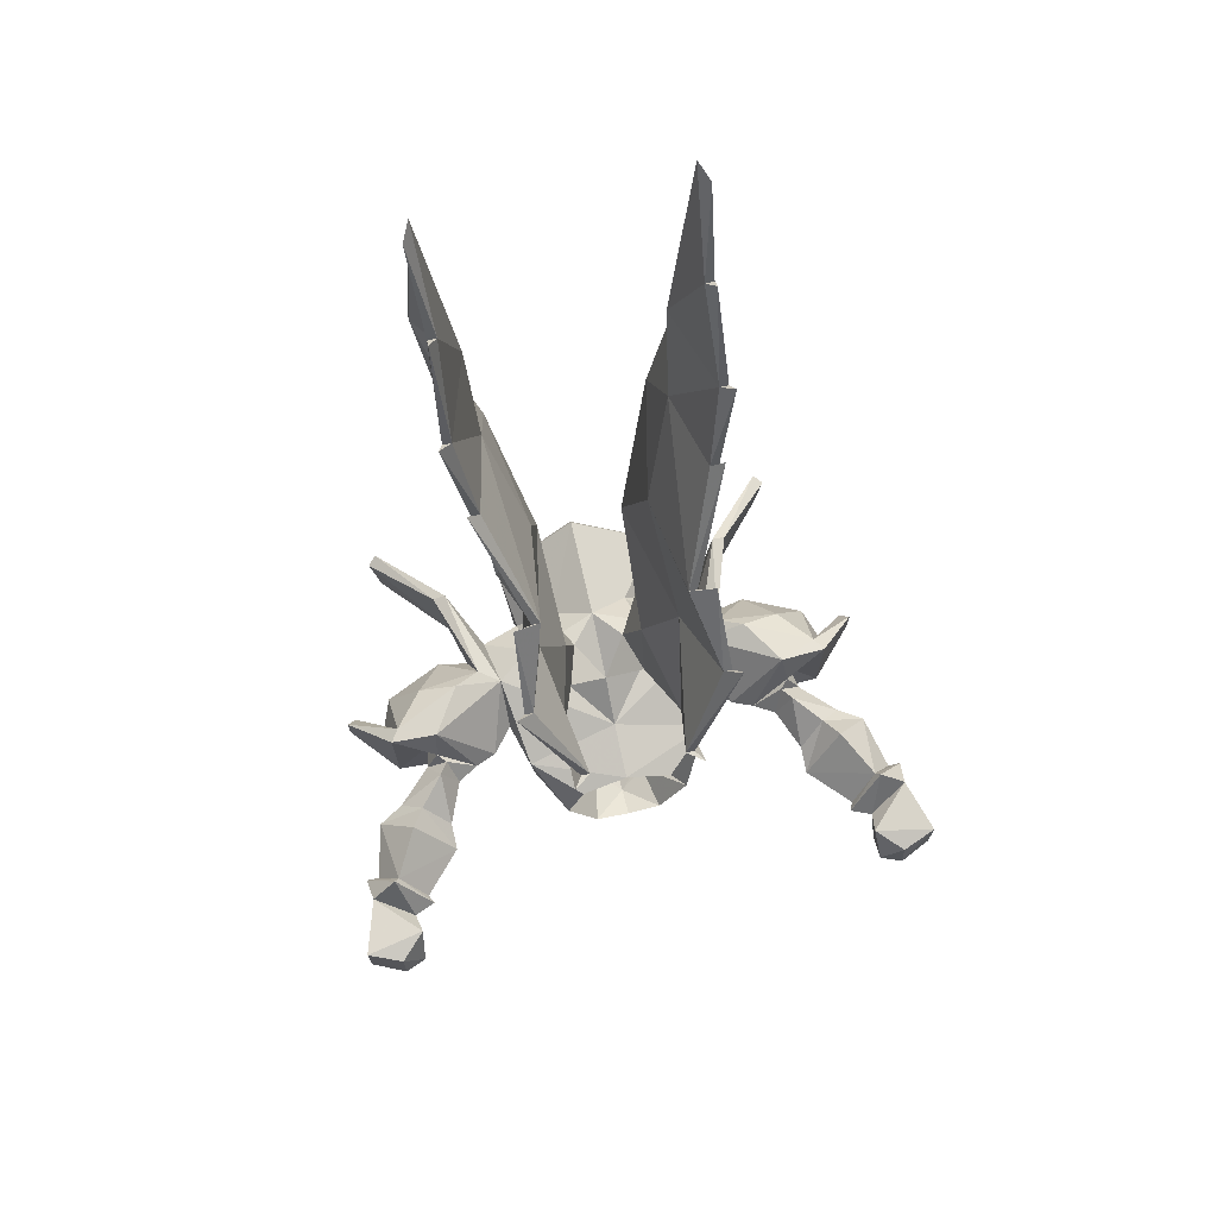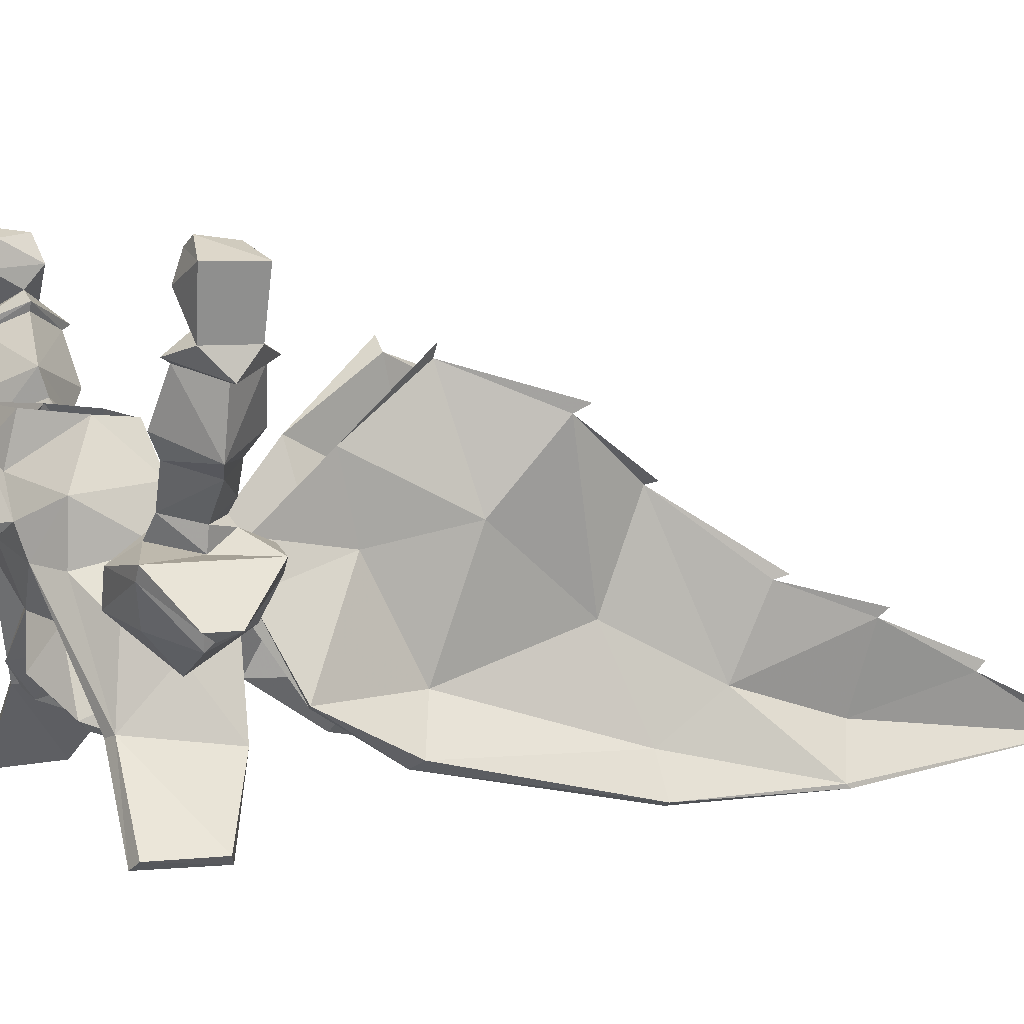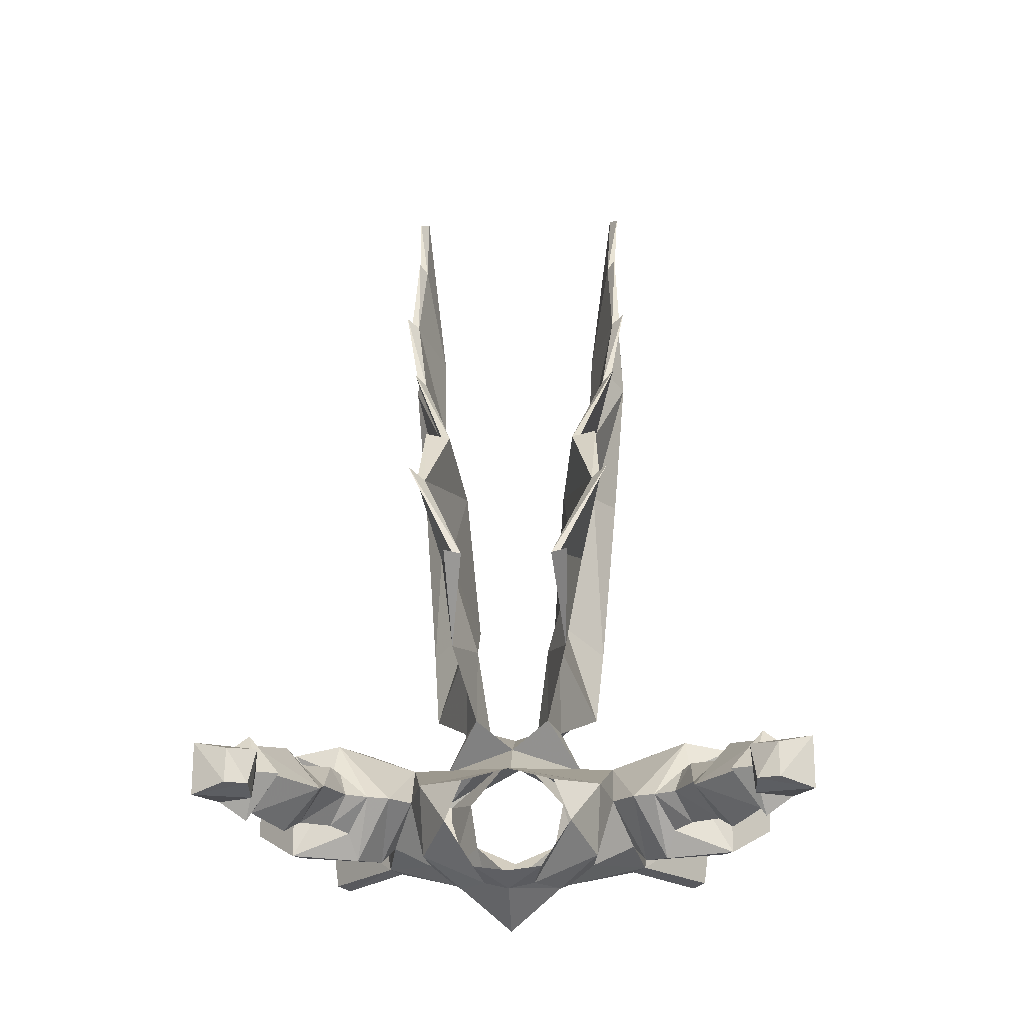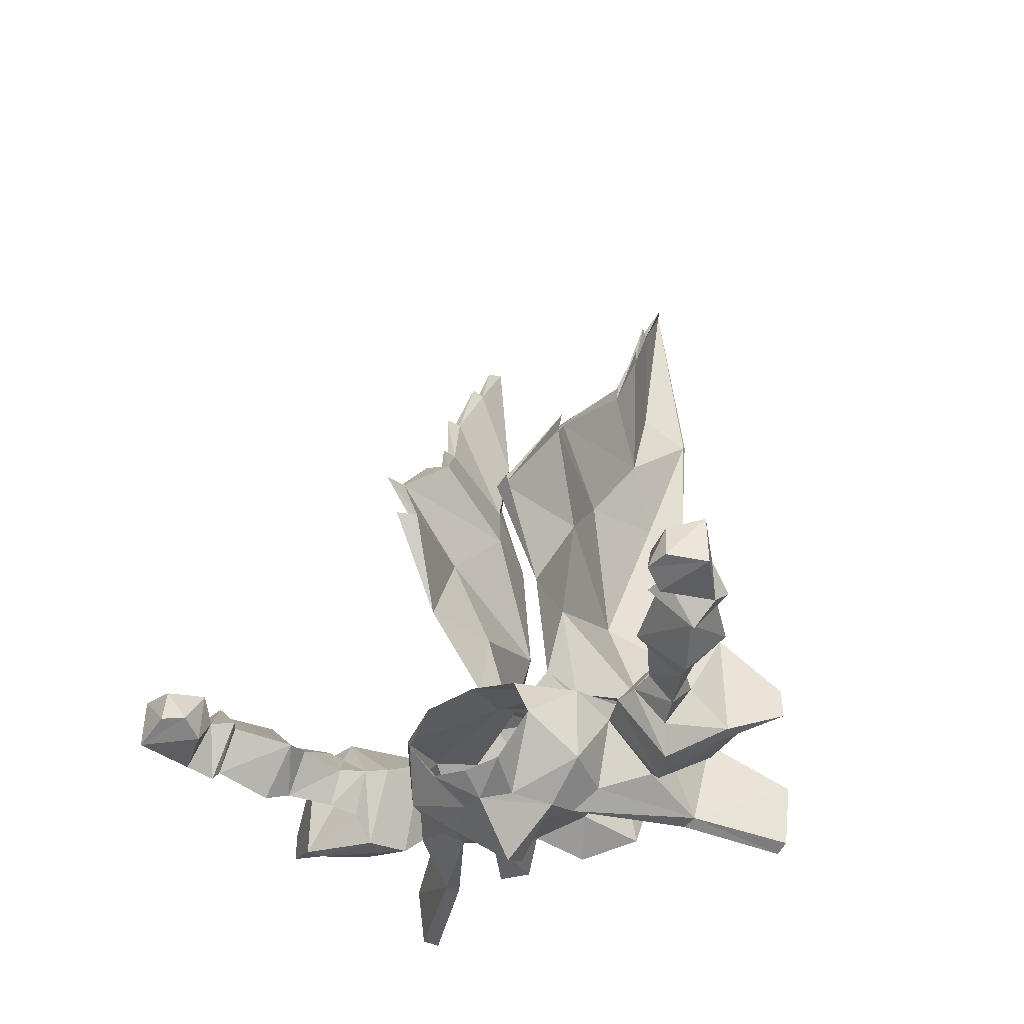
<metadata>
{"format":"obj","ext":"obj","renderer":"f3d","projection":"perspective","resolution":1024,"background":"white","views":[{"elev":71.7,"azim":167.3,"up":"+Z"},{"elev":6.2,"azim":-114.6,"up":"+Y"},{"elev":-20.1,"azim":-177.2,"up":"+Z"},{"elev":-43.2,"azim":-153.4,"up":"+Z"}]}
</metadata>
<code>
v 0.1641 -1.492 0.7891
v 0.1016 -1.391 0.4609
v 0.1172 -1.305 0.7188
v 0.1719 -1.406 0.9062
v 0.2344 -1.555 1.07
v 0.2109 -1.562 0.7891
v 0.1797 -1.477 0.4219
v 0.1641 -1.391 0.2578
v 0.09375 -1.188 0.3594
v 0.1406 -1.148 0.5312
v 0.1797 -1 0.6484
v 0.1406 -1.109 0.7812
v 0.2031 -1.25 0.9609
v 0.2266 -1.312 1.125
v 0.1797 -1.469 1.102
v 0.2109 -1.516 1.484
v 0.2344 -1.562 1.078
v 0.1953 -1.57 0.7891
v 0.1562 -1.492 0.4062
v 0.1406 -1.398 0.2656
v 0.09375 -1.242 0.1953
v 0.07031 -1.164 0.2031
v 0.1094 -1.039 0.3203
v 0.1016 -0.9219 0.4688
v 0.1953 -0.9844 0.6719
v 0.1641 -1 0.6484
v 0.1719 -1.102 0.7891
v 0.125 -1.109 0.7812
v 0.2109 -1.242 0.9844
v 0.1875 -1.25 0.9609
v 0.2344 -1.297 1.141
v 0.2109 -1.312 1.125
v 0.2188 -1.391 1.32
v 0.2188 -1.406 1.305
v 0.2266 -1.484 1.469
v 0.2031 -1.406 1.305
v 0.1641 -1.469 1.102
v 0.2266 -1.555 1.07
v 0.1406 -1.492 0.7891
v 0.07812 -1.398 0.4531
v 0.07031 -1.195 0.3516
v 0.04688 -1.242 0.1953
v 0.08594 -1.266 0.1875
v 0.1328 -1.273 0.125
v 0 -1.18 0.1484
v 0.125 -1.148 0.5312
v 0.08594 -0.9219 0.4688
v 0.1172 -0.8984 0.4688
v 0.1016 -1.305 0.7188
v 0.1562 -1.406 0.9062
v 0.09375 -1.266 -0.07031
v 0.2109 -1.32 0.07031
v 0.1406 -1.344 0.07031
v 0.1406 -1.391 -0.0625
v 0.05469 -1.336 -0.1094
v 0 -1.258 -0.09375
v 0.1094 -1.18 -0.1172
v 0.2344 -1.398 -0.05469
v 0.2656 -1.414 0.1328
v 0.1953 -1.227 0.1172
v 0.07031 -1.328 0.1484
v 0.1562 -1.453 0.09375
v 0.1328 -1.406 -0.04688
v 0.07812 -1.328 -0.01562
v 0 -1.297 -0.05469
v -0.07812 -1.328 -0.01562
v -0.05469 -1.336 -0.1094
v -0.09375 -1.266 -0.07031
v -0.1094 -1.18 -0.1172
v 0 -1.156 -0.1328
v 0.09375 -1.125 -0.1328
v 0.1641 -1.086 -0.07812
v 0.1562 -1.188 -0.07812
v 0.2578 -1.391 -0.04688
v 0.3594 -1.547 -0.0625
v 0.3828 -1.547 0.07031
v 0.2891 -1.414 0.125
v 0.2344 -1.25 0.1328
v 0.2812 -1.227 0.1484
v 0.3359 -1.141 0.1484
v 0.2344 -1.109 0.03906
v 0.1953 -1.156 0.03906
v 0.1719 -1.07 0.05469
v 0 -1.102 0.09375
v -0.1328 -1.273 0.125
v -0.07031 -1.164 0.2031
v -0.04688 -1.242 0.1953
v 0 -1.297 0.1953
v 0.4766 -1.023 0.03125
v 0.3906 -1.023 -0.02344
v 0.4141 -0.9844 -0.04688
v 0.4609 -0.8984 -0.03125
v 0.5 -0.9219 0.03125
v 0.4609 -0.8984 0.09375
v 0.4141 -0.9844 0.1094
v 0.3906 -1.023 0.08594
v 0.4297 -1.047 0.04688
v 0.3438 -1.094 -0.01562
v 0.3125 -1.07 0.03906
v 0.3438 -0.9922 0.03906
v 0.3438 -0.9453 0.02344
v 0.4141 -0.8672 0.03125
v 0.4062 -0.8516 0.03125
v 0.4688 -0.8906 -0.04688
v 0.5234 -0.9219 0.03125
v 0.4688 -0.8906 0.1094
v 0.3438 -1.078 0.09375
v 0.3672 -1.109 0.04688
v 0.3594 -1.148 0.04688
v 0.3125 -1.133 -0.02344
v 0.2734 -1.094 0.03906
v 0.3281 -1.102 0.08594
v 0.4453 -0.8359 0.03125
v 0.5156 -0.875 -0.01562
v 0.5156 -0.875 0.07031
v 0.4375 -0.7969 0.0625
v 0.4453 -0.8047 -0.02344
v 0.5469 -0.7734 -0.02344
v 0.5469 -0.7734 0.07031
v 0.4844 -0.75 0.05469
v 0.4453 -0.7578 -0.007812
v 0.4844 -0.7422 -0.007812
v 0.04688 -1.062 -0.1328
v 0 -1.031 -0.1484
v 0.0625 -0.9766 -0.1172
v 0.1172 -0.9844 -0.03125
v 0.2344 -1.25 -0.03125
v 0.25 -1.297 0.04688
v 0.3984 -1.531 0.0625
v 0.3828 -1.531 -0.05469
v 0 -1.141 -0.2109
v -0.09375 -1.125 -0.1328
v -0.04688 -1.062 -0.1328
v -0.0625 -0.9766 -0.1172
v 0 -0.9766 -0.125
v 0 -1.195 -0.1797
v 0.08594 -0.9922 0.04688
v 0 -1 0.07031
v -0.1719 -1.07 0.05469
v -0.1953 -1.227 0.1172
v -0.2109 -1.32 0.07031
v -0.1406 -1.344 0.07031
v -0.07031 -1.328 0.1484
v -0.08594 -1.266 0.1875
v -0.09375 -1.242 0.1953
v -0.09375 -1.188 0.3594
v -0.1094 -1.039 0.3203
v -0.07031 -1.195 0.3516
v -0.1406 -1.398 0.2656
v 0 -1.484 0.1953
v 0.1406 -1.461 0.09375
v 0.09375 -1.367 0.07812
v 0.3438 -1.117 0.09375
v 0.4219 -1.148 0.1328
v 0.4219 -1.148 -0.0625
v 0.2969 -1.164 -0.07031
v 0.2578 -1.227 -0.0625
v 0.4062 -1.172 -0.0625
v 0.3516 -1.242 -0.03906
v 0.3047 -1.312 0.03125
v 0 -1.305 0.1719
v 0 -1.492 0.1797
v -0.1406 -1.461 0.09375
v -0.09375 -1.367 0.07812
v -0.1328 -1.406 -0.04688
v -0.1406 -1.391 -0.0625
v -0.2344 -1.398 -0.05469
v -0.2578 -1.391 -0.04688
v -0.1562 -1.188 -0.07812
v -0.1641 -1.086 -0.07812
v -0.1562 -1.453 0.09375
v 0.3516 -1.242 0.1172
v 0.4062 -1.172 0.1328
v 0.5 -1.227 -0.007812
v 0.4844 -1.242 0.01562
v 0.4375 -1.203 0.01562
v 0.4141 -1.266 0.02344
v 0.5 -1.227 0.04688
v -0.1641 -1.492 0.7891
v -0.1172 -1.305 0.7188
v -0.1016 -1.391 0.4609
v -0.1797 -1.477 0.4219
v -0.2109 -1.562 0.7891
v -0.2344 -1.555 1.07
v -0.1719 -1.406 0.9062
v -0.1406 -1.109 0.7812
v -0.1797 -1 0.6484
v -0.1406 -1.148 0.5312
v -0.1641 -1.391 0.2578
v -0.1562 -1.492 0.4062
v -0.1953 -1.57 0.7891
v -0.2344 -1.562 1.078
v -0.2109 -1.516 1.484
v -0.1797 -1.469 1.102
v -0.2266 -1.312 1.125
v -0.2031 -1.25 0.9609
v -0.2109 -1.242 0.9844
v -0.125 -1.109 0.7812
v -0.1719 -1.102 0.7891
v -0.1641 -1 0.6484
v -0.1953 -0.9844 0.6719
v -0.1016 -0.9219 0.4688
v -0.2188 -1.406 1.305
v -0.2188 -1.391 1.32
v -0.2109 -1.312 1.125
v -0.2344 -1.297 1.141
v -0.1875 -1.25 0.9609
v -0.1562 -1.406 0.9062
v -0.1016 -1.305 0.7188
v -0.1172 -0.8984 0.4688
v -0.08594 -0.9219 0.4688
v -0.125 -1.148 0.5312
v -0.07812 -1.398 0.4531
v -0.2266 -1.484 1.469
v -0.2031 -1.406 1.305
v -0.1641 -1.469 1.102
v -0.2266 -1.555 1.07
v -0.1406 -1.492 0.7891
v -0.4766 -1.023 0.03125
v -0.4141 -0.9844 -0.04688
v -0.3906 -1.023 -0.02344
v -0.4297 -1.047 0.04688
v -0.3906 -1.023 0.08594
v -0.4141 -0.9844 0.1094
v -0.4609 -0.8984 0.09375
v -0.5 -0.9219 0.03125
v -0.4609 -0.8984 -0.03125
v -0.3438 -0.9453 0.02344
v -0.3438 -0.9922 0.03906
v -0.3125 -1.07 0.03906
v -0.3438 -1.094 -0.01562
v -0.3672 -1.109 0.04688
v -0.3438 -1.078 0.09375
v -0.4141 -0.8672 0.03125
v -0.4062 -0.8516 0.03125
v -0.4688 -0.8906 0.1094
v -0.5234 -0.9219 0.03125
v -0.4688 -0.8906 -0.04688
v -0.5156 -0.875 -0.01562
v -0.4453 -0.8359 0.03125
v -0.5156 -0.875 0.07031
v -0.4375 -0.7969 0.0625
v -0.5469 -0.7734 0.07031
v -0.5469 -0.7734 -0.02344
v -0.4453 -0.8047 -0.02344
v -0.4453 -0.7578 -0.007812
v -0.4844 -0.75 0.05469
v -0.4844 -0.7422 -0.007812
v -0.1172 -0.9844 -0.03125
v -0.1953 -1.156 0.03906
v -0.2344 -1.25 -0.03125
v -0.2578 -1.227 -0.0625
v -0.2344 -1.109 0.03906
v -0.08594 -0.9922 0.04688
v -0.3125 -1.133 -0.02344
v -0.3594 -1.148 0.04688
v -0.3438 -1.117 0.09375
v -0.3281 -1.102 0.08594
v -0.2734 -1.094 0.03906
v -0.3359 -1.141 0.1484
v -0.2969 -1.164 -0.07031
v -0.4219 -1.148 -0.0625
v -0.4219 -1.148 0.1328
v -0.4062 -1.172 0.1328
v -0.2812 -1.227 0.1484
v -0.4062 -1.172 -0.0625
v -0.5 -1.227 -0.007812
v -0.5 -1.227 0.04688
v -0.4844 -1.242 0.01562
v -0.4375 -1.203 0.01562
v -0.4141 -1.266 0.02344
v -0.3516 -1.242 0.1172
v -0.2344 -1.25 0.1328
v -0.2656 -1.414 0.1328
v -0.3828 -1.547 0.07031
v -0.3594 -1.547 -0.0625
v -0.3828 -1.531 -0.05469
v -0.3984 -1.531 0.0625
v -0.2891 -1.414 0.125
v -0.25 -1.297 0.04688
v -0.3047 -1.312 0.03125
v -0.3516 -1.242 -0.03906
f 1 2 3
f 1 3 4
f 1 6 7
f 1 7 2
f 3 12 4
f 4 12 13
f 6 18 19
f 6 19 7
f 12 27 28
f 12 28 29
f 12 29 13
f 18 39 19
f 19 39 40
f 29 28 30
f 30 28 50
f 50 28 49
f 50 49 39
f 49 40 39
f 179 180 181
f 179 181 182
f 179 182 183
f 179 185 180
f 180 185 186
f 182 190 183
f 183 190 191
f 185 196 186
f 186 196 197
f 186 197 198
f 186 198 199
f 197 207 198
f 198 207 208
f 198 208 209
f 208 218 209
f 209 218 213
f 218 191 190
f 218 190 213
f 1 4 5
f 1 5 6
f 4 13 14
f 4 14 15
f 4 15 5
f 5 15 16
f 5 16 17
f 5 17 6
f 6 17 18
f 13 29 30
f 13 30 31
f 13 31 14
f 14 31 32
f 14 32 33
f 14 33 34
f 14 34 15
f 15 34 16
f 16 34 35
f 16 35 36
f 16 36 37
f 16 37 38
f 16 38 17
f 17 38 18
f 18 38 39
f 31 30 32
f 32 30 50
f 32 50 37
f 32 37 36
f 32 36 33
f 33 36 34
f 34 36 35
f 50 39 38
f 50 38 37
f 179 183 184
f 179 184 185
f 183 191 192
f 183 192 184
f 184 192 193
f 184 193 194
f 184 194 185
f 185 194 195
f 185 195 196
f 194 193 203
f 194 203 195
f 195 203 204
f 195 204 205
f 195 205 206
f 195 206 196
f 196 206 207
f 196 207 197
f 193 214 203
f 203 214 215
f 203 215 204
f 204 215 205
f 205 215 216
f 205 216 208
f 205 208 207
f 205 207 206
f 214 193 215
f 215 193 216
f 216 193 217
f 216 217 208
f 208 217 218
f 217 191 218
f 217 192 191
f 192 217 193
f 2 7 8
f 2 8 9
f 2 9 10
f 2 10 3
f 3 10 11
f 3 11 12
f 7 19 8
f 8 19 20
f 8 20 21
f 8 21 9
f 9 21 22
f 11 25 26
f 11 26 27
f 11 27 12
f 19 40 20
f 20 40 41
f 20 41 42
f 20 42 43
f 20 43 21
f 22 42 41
f 26 46 49
f 26 49 28
f 26 28 27
f 41 40 46
f 46 40 49
f 56 64 65
f 56 65 66
f 114 118 115
f 115 118 119
f 86 145 146
f 86 148 87
f 87 148 149
f 87 149 144
f 180 186 187
f 180 187 188
f 180 188 181
f 181 188 146
f 181 146 189
f 181 189 182
f 182 189 190
f 186 199 187
f 187 199 200
f 187 200 201
f 198 209 200
f 198 200 199
f 148 212 213
f 148 213 149
f 149 213 190
f 149 190 189
f 149 189 145
f 149 145 144
f 209 213 212
f 209 212 200
f 145 189 146
f 241 243 244
f 241 244 239
f 9 22 23
f 9 23 10
f 10 23 24
f 10 24 11
f 11 24 25
f 21 43 44
f 21 44 22
f 22 44 45
f 22 45 42
f 22 41 23
f 23 41 46
f 23 46 47
f 23 47 48
f 23 48 24
f 24 48 47
f 24 47 25
f 25 47 26
f 26 47 46
f 44 84 45
f 45 84 85
f 45 85 86
f 45 86 87
f 45 87 88
f 45 88 42
f 42 88 43
f 90 97 98
f 90 98 99
f 90 99 100
f 96 100 107
f 96 107 97
f 97 107 108
f 97 108 98
f 98 108 109
f 98 109 110
f 98 110 111
f 98 111 99
f 99 111 112
f 99 112 107
f 99 107 100
f 115 116 113
f 113 116 117
f 113 117 114
f 114 117 118
f 115 119 116
f 116 119 120
f 116 120 121
f 116 121 117
f 117 121 118
f 118 121 122
f 118 122 119
f 119 122 120
f 120 122 121
f 85 144 145
f 85 145 86
f 86 146 147
f 86 147 148
f 87 144 88
f 108 153 109
f 111 153 112
f 112 153 108
f 112 108 107
f 187 201 202
f 187 202 188
f 188 202 147
f 188 147 146
f 202 210 147
f 147 210 211
f 147 211 212
f 147 212 148
f 201 200 211
f 201 211 202
f 202 211 210
f 200 212 211
f 221 229 230
f 221 230 231
f 221 231 222
f 222 231 232
f 222 232 233
f 222 233 223
f 223 233 229
f 241 240 242
f 241 242 243
f 239 244 245
f 239 245 240
f 240 245 242
f 242 245 246
f 242 246 247
f 242 247 243
f 243 247 248
f 243 248 244
f 244 248 246
f 244 246 245
f 247 246 248
f 231 255 256
f 231 256 232
f 232 256 257
f 232 257 258
f 232 258 233
f 233 258 230
f 233 230 229
f 259 255 231
f 259 231 230
f 259 230 258
f 259 258 257
f 51 52 53
f 51 56 57
f 51 57 52
f 52 60 44
f 52 44 53
f 53 44 61
f 56 68 69
f 56 69 70
f 56 70 57
f 60 83 84
f 60 84 44
f 43 88 61
f 43 61 44
f 84 139 140
f 84 140 85
f 85 140 141
f 85 141 142
f 85 142 143
f 85 143 144
f 88 144 143
f 68 142 141
f 68 141 69
f 51 53 54
f 51 54 55
f 51 55 56
f 53 61 62
f 53 62 54
f 55 63 64
f 55 64 56
f 56 66 67
f 56 67 68
f 57 73 74
f 57 74 58
f 58 74 75
f 59 76 77
f 59 77 78
f 59 78 60
f 123 72 71
f 123 124 125
f 123 126 72
f 72 126 83
f 74 130 75
f 76 129 77
f 124 133 134
f 124 134 135
f 124 135 125
f 137 83 126
f 83 137 138
f 83 138 84
f 84 138 139
f 88 143 150
f 88 150 61
f 61 150 62
f 63 151 152
f 63 152 64
f 151 161 152
f 161 151 162
f 161 162 163
f 161 163 164
f 164 163 165
f 164 165 66
f 66 165 67
f 67 166 68
f 68 166 142
f 69 167 168
f 69 168 169
f 166 171 142
f 142 171 143
f 143 171 150
f 133 132 170
f 133 170 249
f 139 249 170
f 249 139 254
f 254 139 138
f 140 273 274
f 167 276 168
f 168 276 277
f 274 273 279
f 274 279 275
f 275 279 278
f 52 57 58
f 52 58 59
f 52 59 60
f 54 62 63
f 54 63 55
f 58 75 76
f 58 76 59
f 73 127 74
f 74 127 128
f 74 128 77
f 74 77 129
f 74 129 130
f 62 150 151
f 62 151 63
f 67 165 166
f 69 141 167
f 162 151 150
f 162 150 163
f 163 150 171
f 163 171 165
f 165 171 166
f 77 128 78
f 140 274 141
f 141 274 167
f 167 274 275
f 167 275 276
f 168 277 278
f 168 278 279
f 168 279 280
f 168 280 251
f 168 251 169
f 279 273 280
f 57 70 71
f 57 71 72
f 57 72 73
f 60 82 83
f 123 125 126
f 72 83 82
f 72 82 73
f 73 82 127
f 136 71 70
f 136 70 132
f 69 169 170
f 69 170 132
f 69 132 70
f 133 249 134
f 250 139 170
f 250 170 169
f 250 169 251
f 250 140 139
f 60 78 79
f 60 79 80
f 60 80 81
f 60 81 82
f 92 102 103
f 92 103 104
f 92 104 105
f 92 105 93
f 93 105 94
f 94 105 106
f 94 106 103
f 94 103 102
f 157 81 156
f 157 156 158
f 157 158 159
f 157 127 82
f 157 82 81
f 78 172 79
f 79 172 173
f 79 173 80
f 158 176 177
f 158 177 159
f 172 177 173
f 173 177 176
f 225 234 235
f 225 235 236
f 225 236 237
f 225 237 226
f 226 237 227
f 227 237 238
f 227 238 235
f 227 235 234
f 250 251 252
f 250 252 253
f 250 253 140
f 260 264 265
f 260 265 140
f 260 140 253
f 252 261 253
f 261 252 266
f 264 270 271
f 264 271 272
f 264 272 265
f 265 272 273
f 265 273 140
f 252 282 266
f 266 282 271
f 266 271 270
f 89 90 91
f 89 95 96
f 89 96 97
f 89 97 90
f 104 114 105
f 105 114 115
f 105 115 106
f 136 132 131
f 136 131 71
f 219 220 221
f 219 221 222
f 219 222 223
f 219 223 224
f 236 241 237
f 237 241 239
f 237 239 238
f 89 91 92
f 89 92 93
f 89 93 94
f 89 94 95
f 91 101 92
f 92 101 102
f 94 102 101
f 94 101 95
f 157 159 160
f 157 160 127
f 78 128 160
f 78 160 172
f 159 177 160
f 160 177 172
f 127 160 128
f 219 224 225
f 219 225 226
f 219 226 227
f 219 227 220
f 220 227 228
f 224 228 225
f 225 228 234
f 227 234 228
f 280 273 281
f 280 281 251
f 251 281 252
f 252 281 282
f 281 273 272
f 281 272 271
f 281 271 282
f 90 100 101
f 90 101 91
f 95 101 96
f 96 101 100
f 104 113 114
f 106 115 113
f 106 113 103
f 103 113 104
f 124 71 131
f 124 131 132
f 110 155 156
f 110 156 111
f 111 156 81
f 111 81 80
f 111 80 153
f 80 173 154
f 80 154 153
f 158 156 155
f 158 155 174
f 158 174 175
f 173 175 178
f 173 178 154
f 175 174 178
f 220 228 221
f 221 228 229
f 223 229 228
f 223 228 224
f 238 239 240
f 238 240 235
f 235 240 236
f 236 240 241
f 259 257 260
f 259 260 253
f 259 253 261
f 259 261 255
f 255 261 262
f 257 263 260
f 260 263 264
f 261 266 262
f 262 266 267
f 263 268 264
f 264 268 269
f 266 269 267
f 267 269 268
f 123 71 124
f 124 132 133
f 109 153 154
f 109 154 155
f 109 155 110
f 158 175 176
f 173 176 175
f 154 178 174
f 154 174 155
f 255 262 256
f 256 262 263
f 256 263 257
f 262 267 263
f 263 267 268
f 264 269 270
f 266 270 269
f 75 130 76
f 76 130 129
f 275 278 277
f 275 277 276

</code>
